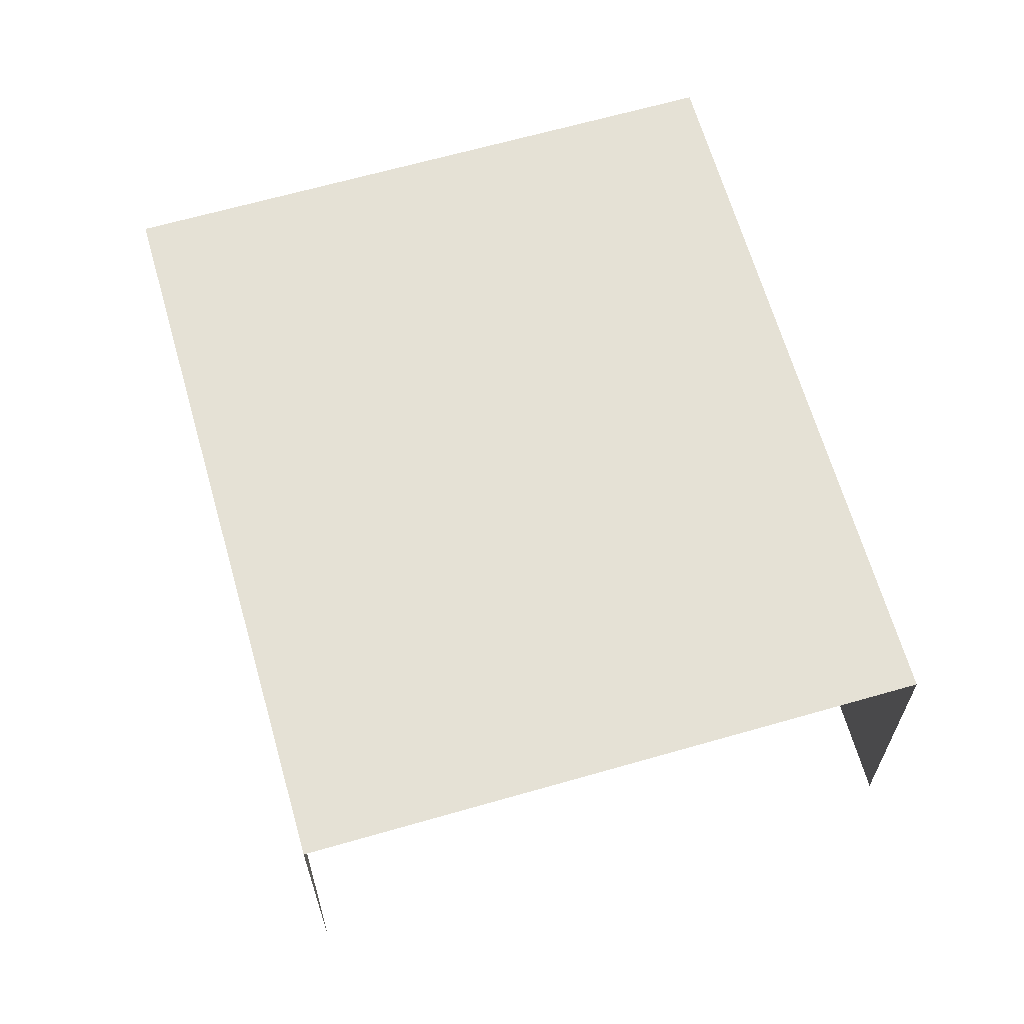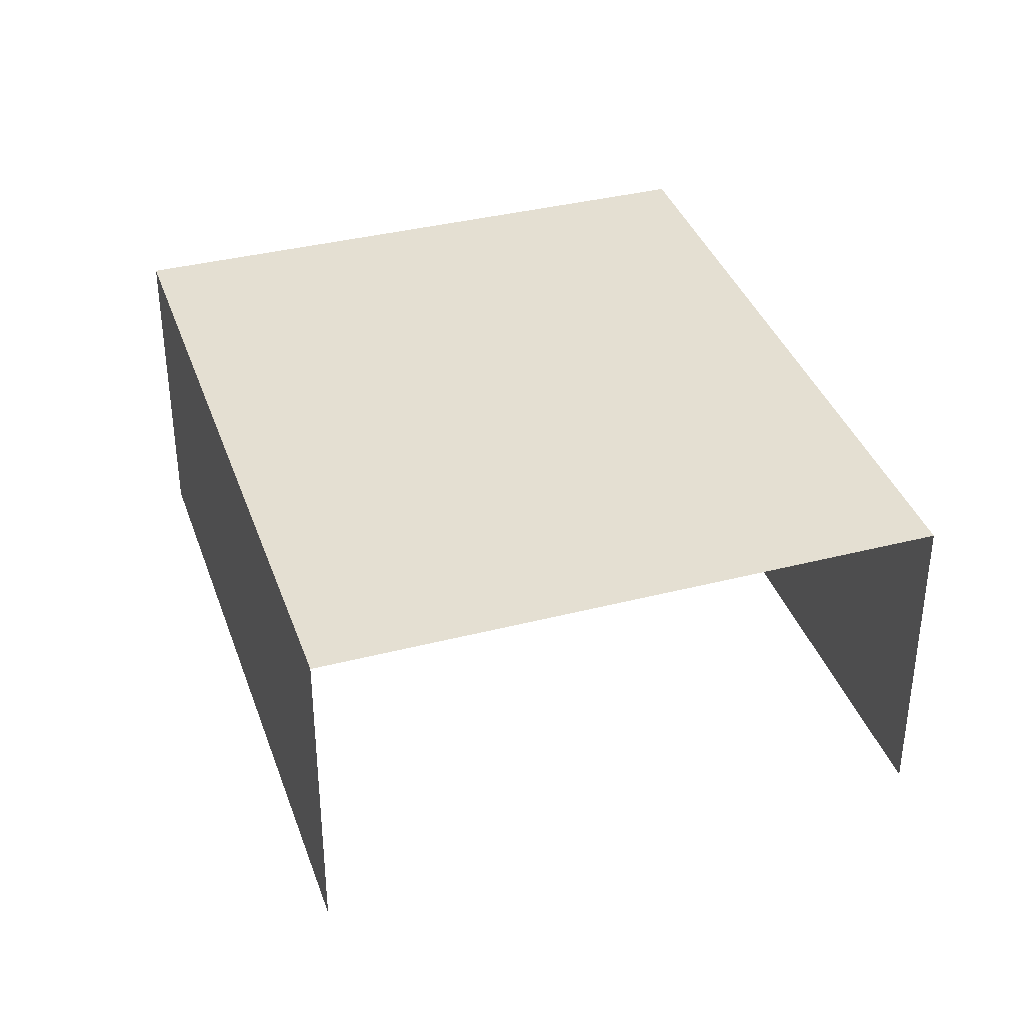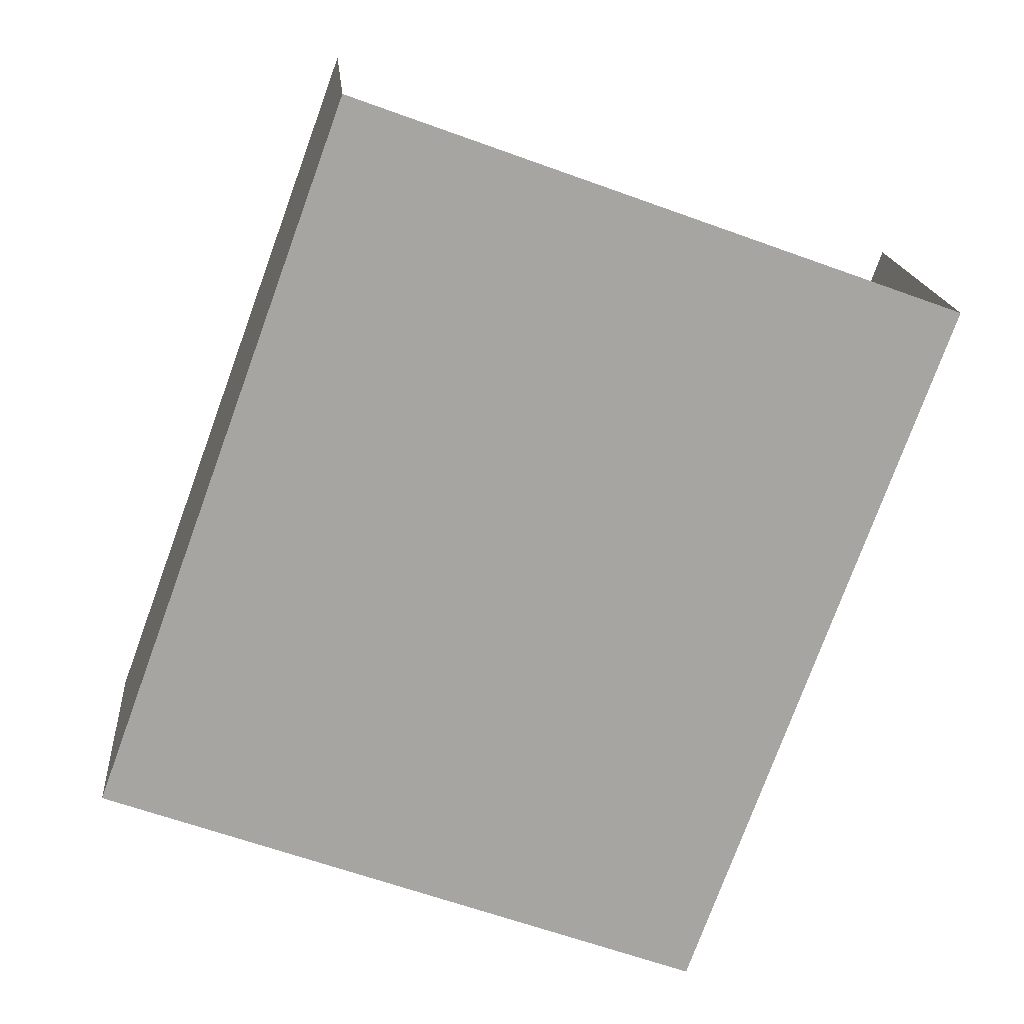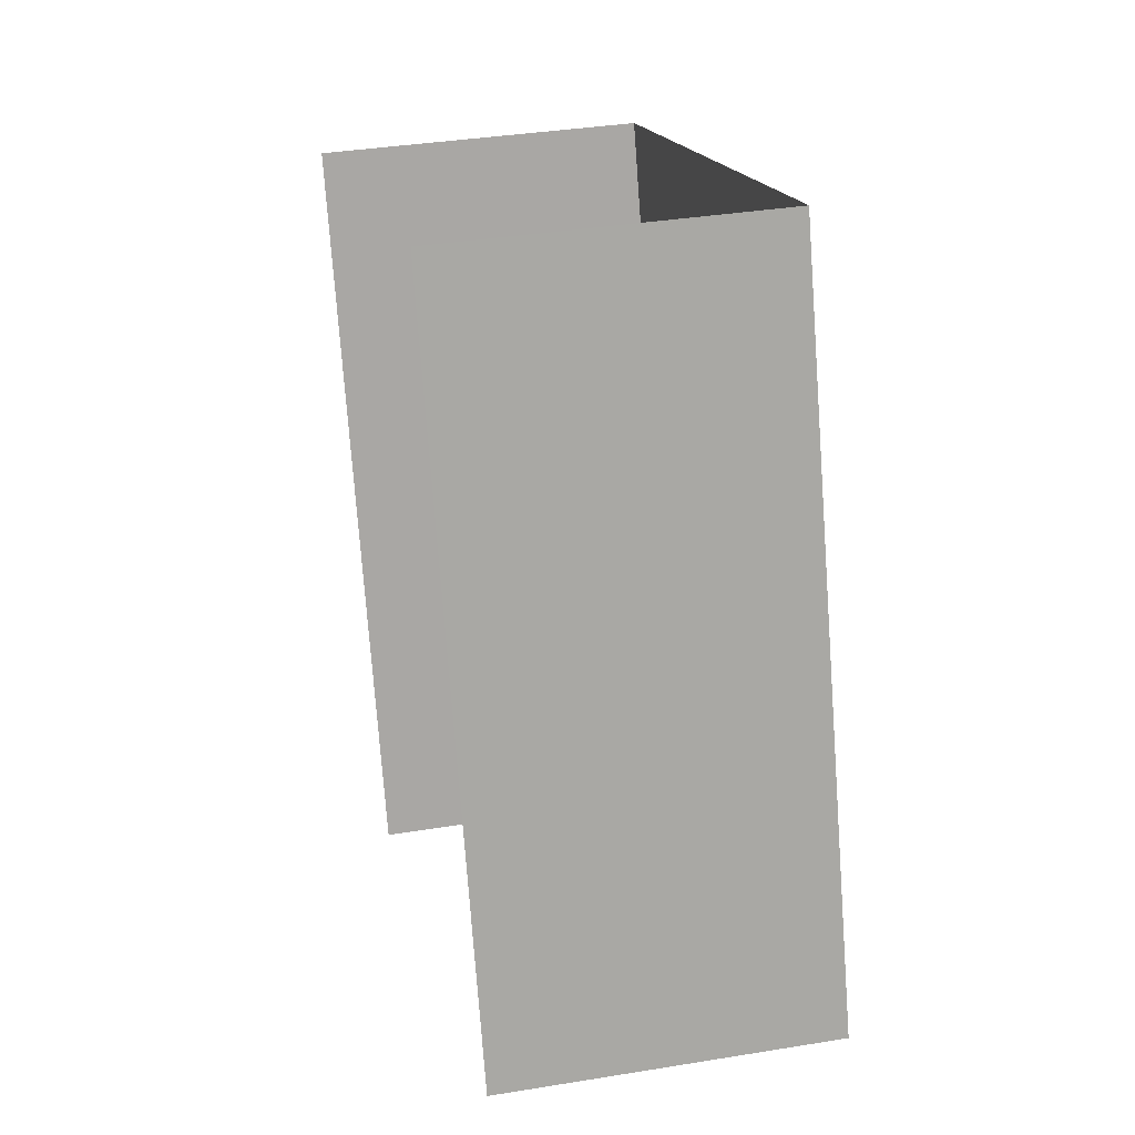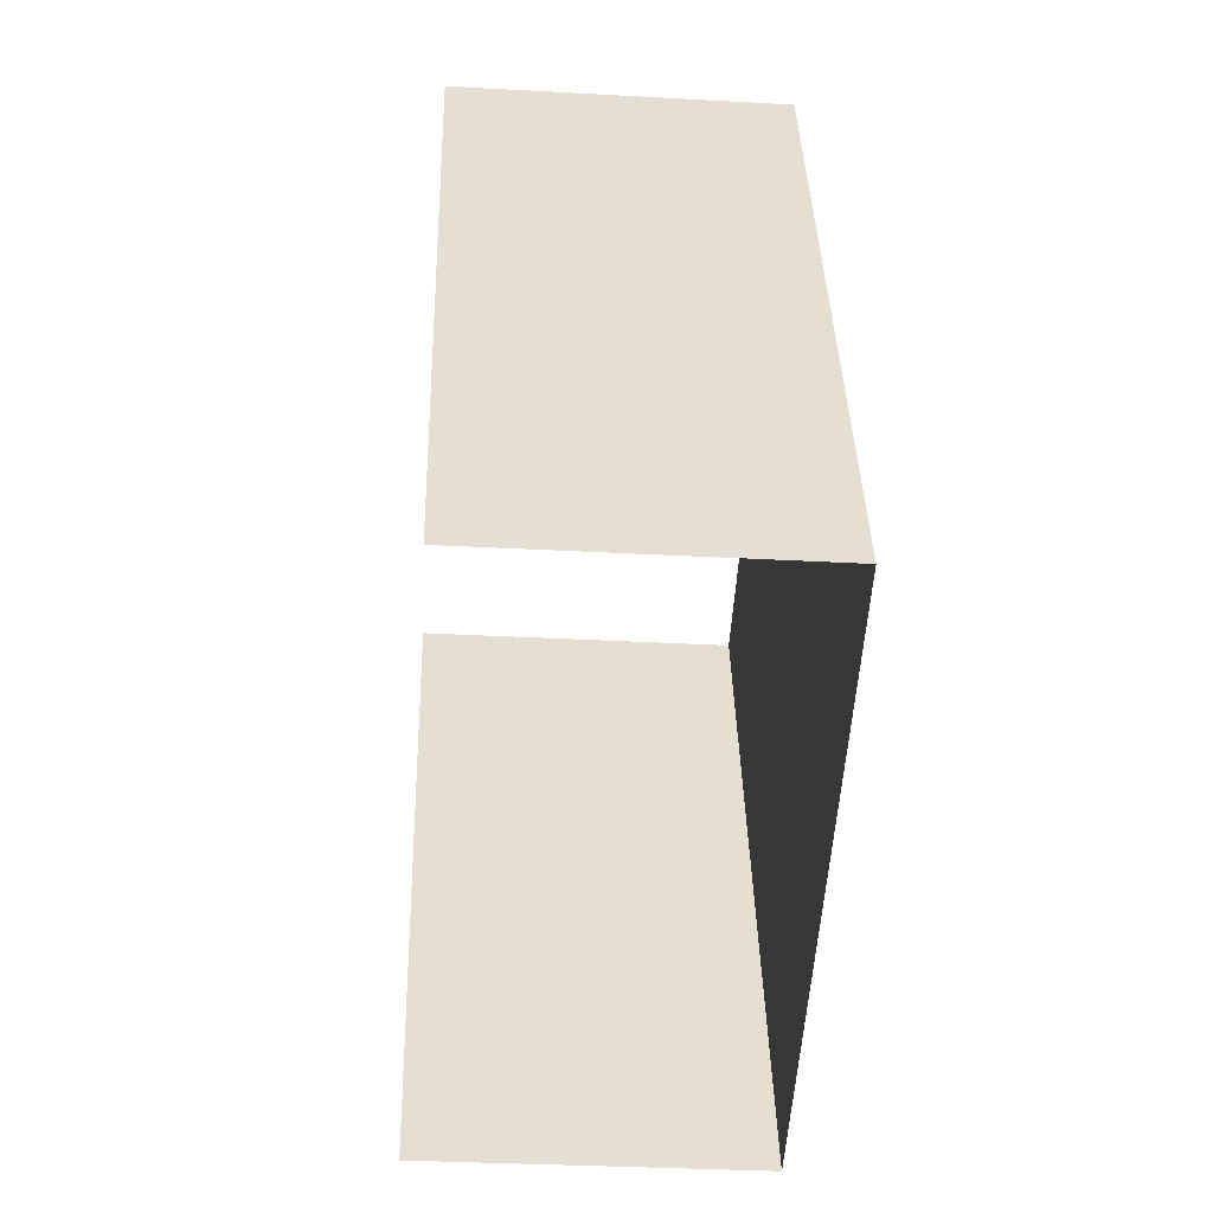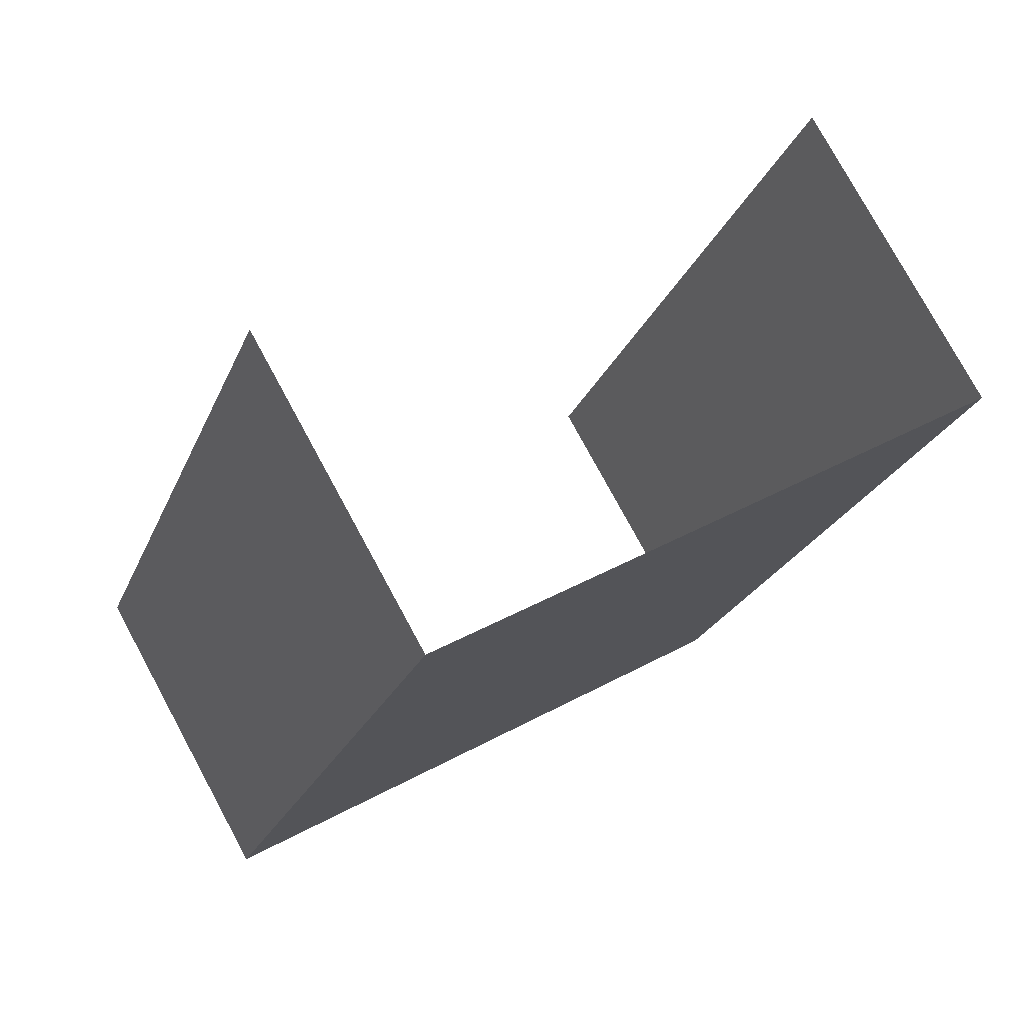
<metadata>
{"format":"obj","ext":"obj","renderer":"f3d","projection":"perspective","resolution":1024,"background":"white","views":[{"elev":65.0,"azim":143.9,"up":"+Z"},{"elev":37.1,"azim":-38.3,"up":"+Z"},{"elev":16.8,"azim":-4.8,"up":"+Y"},{"elev":35.8,"azim":-102.2,"up":"+Y"},{"elev":-33.7,"azim":-94.3,"up":"+Y"},{"elev":77.6,"azim":-28.4,"up":"+Y"}]}
</metadata>
<code>
v -2.247e+05 -1.28e+05 14
v -2.247e+05 -1.28e+05 14
v -2.247e+05 -1.28e+05 14
v -2.247e+05 -1.28e+05 14
v -2.247e+05 -1.28e+05 16.41
v -2.247e+05 -1.28e+05 16.41
v -2.247e+05 -1.28e+05 16.41
v -2.247e+05 -1.28e+05 16.41
f 1 2 3
f 1 4 2
f 8 2 4
f 8 5 2
f 7 1 3
f 7 6 1
f 5 6 7
f 5 8 6
f 7 3 2
f 5 7 2
f 8 4 1
f 6 8 1

</code>
